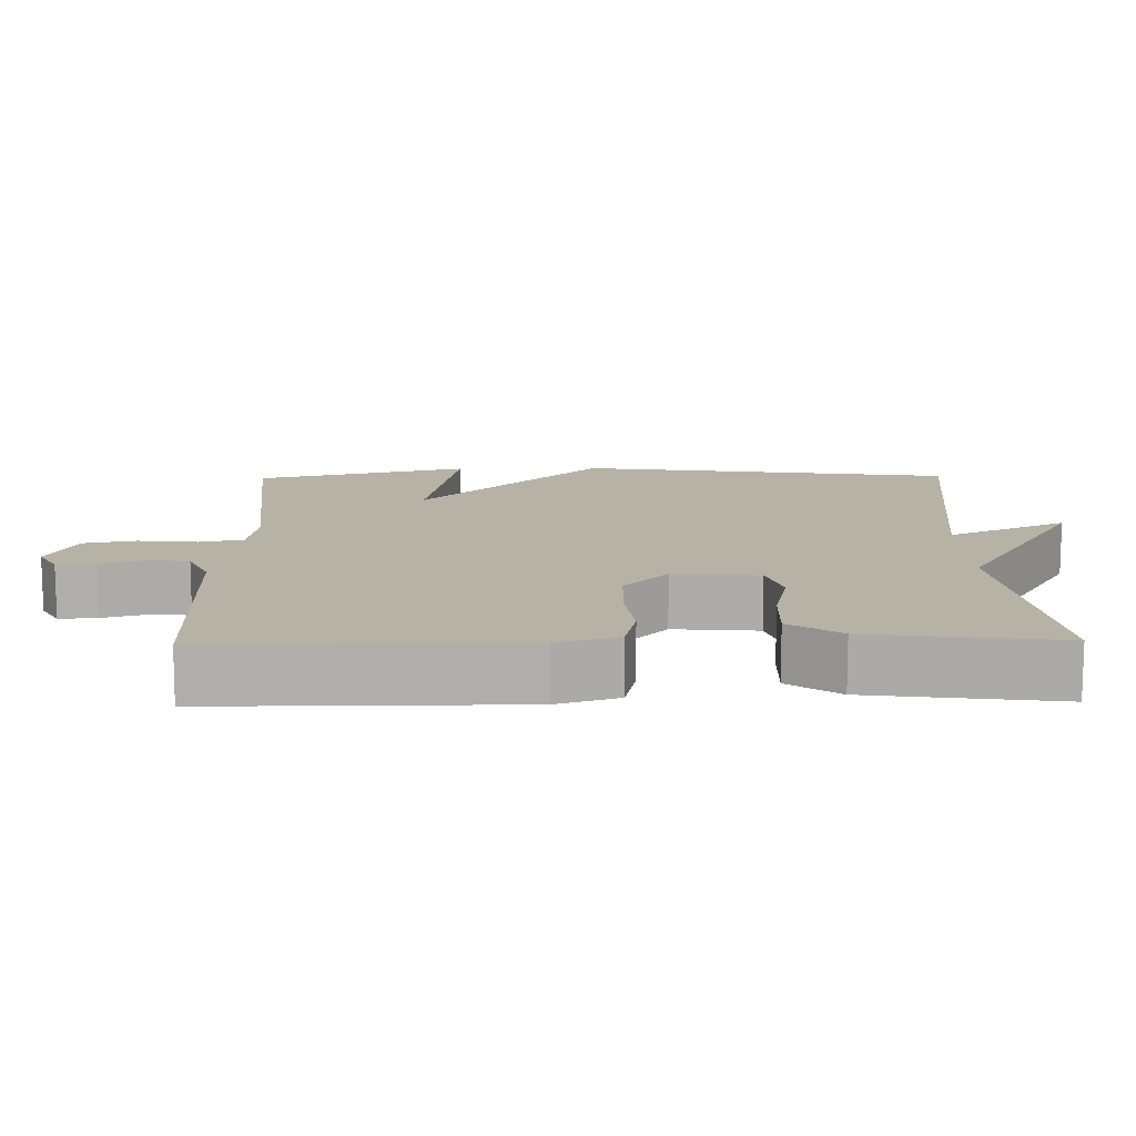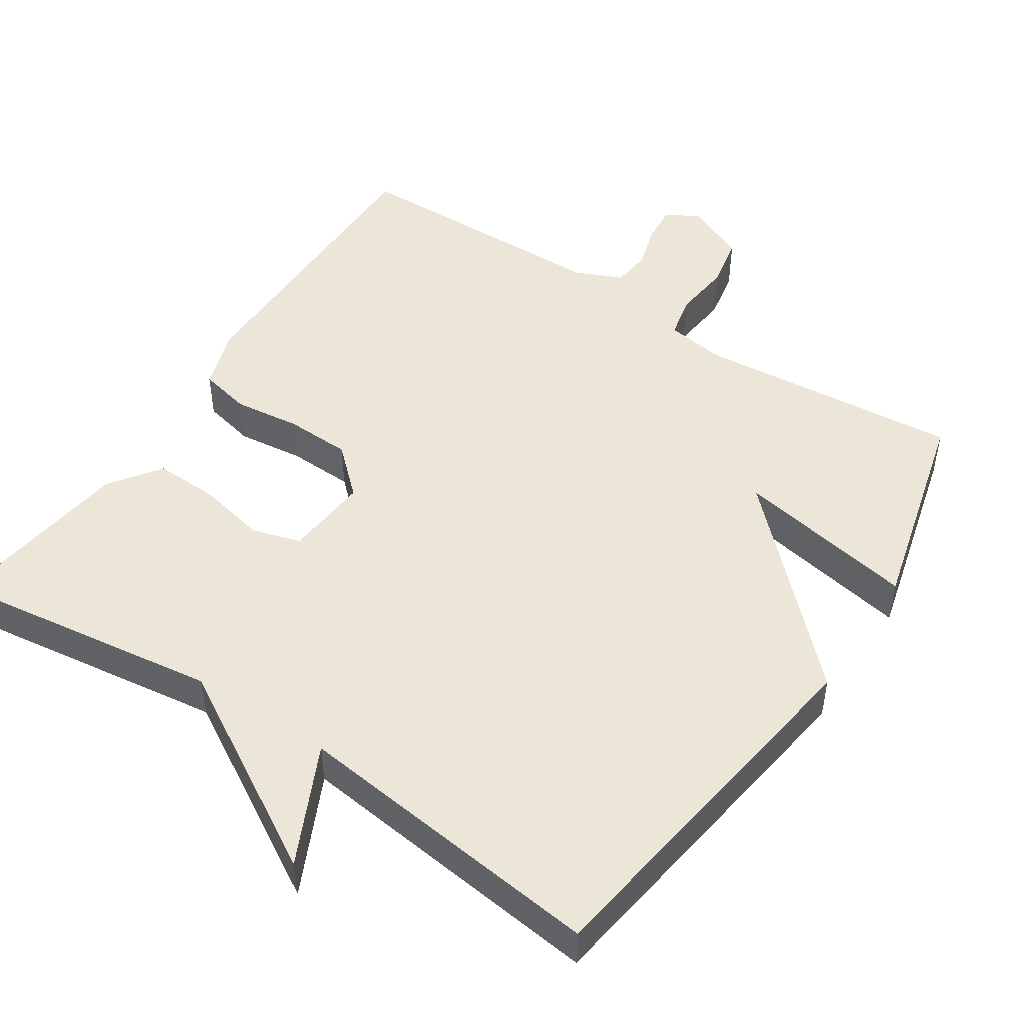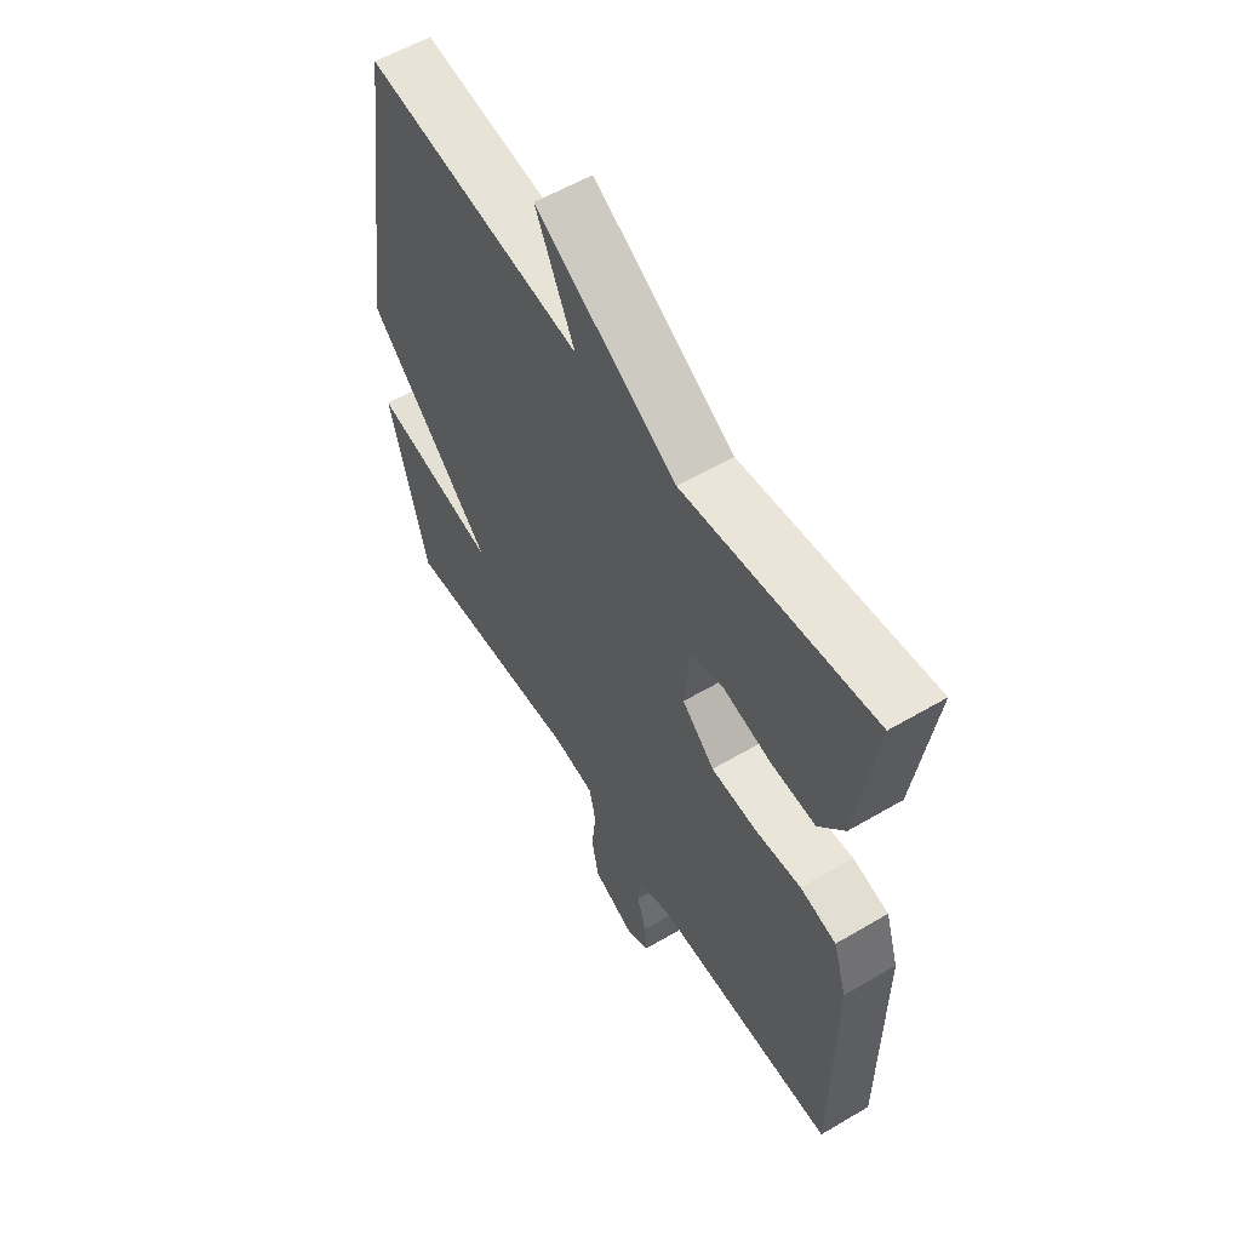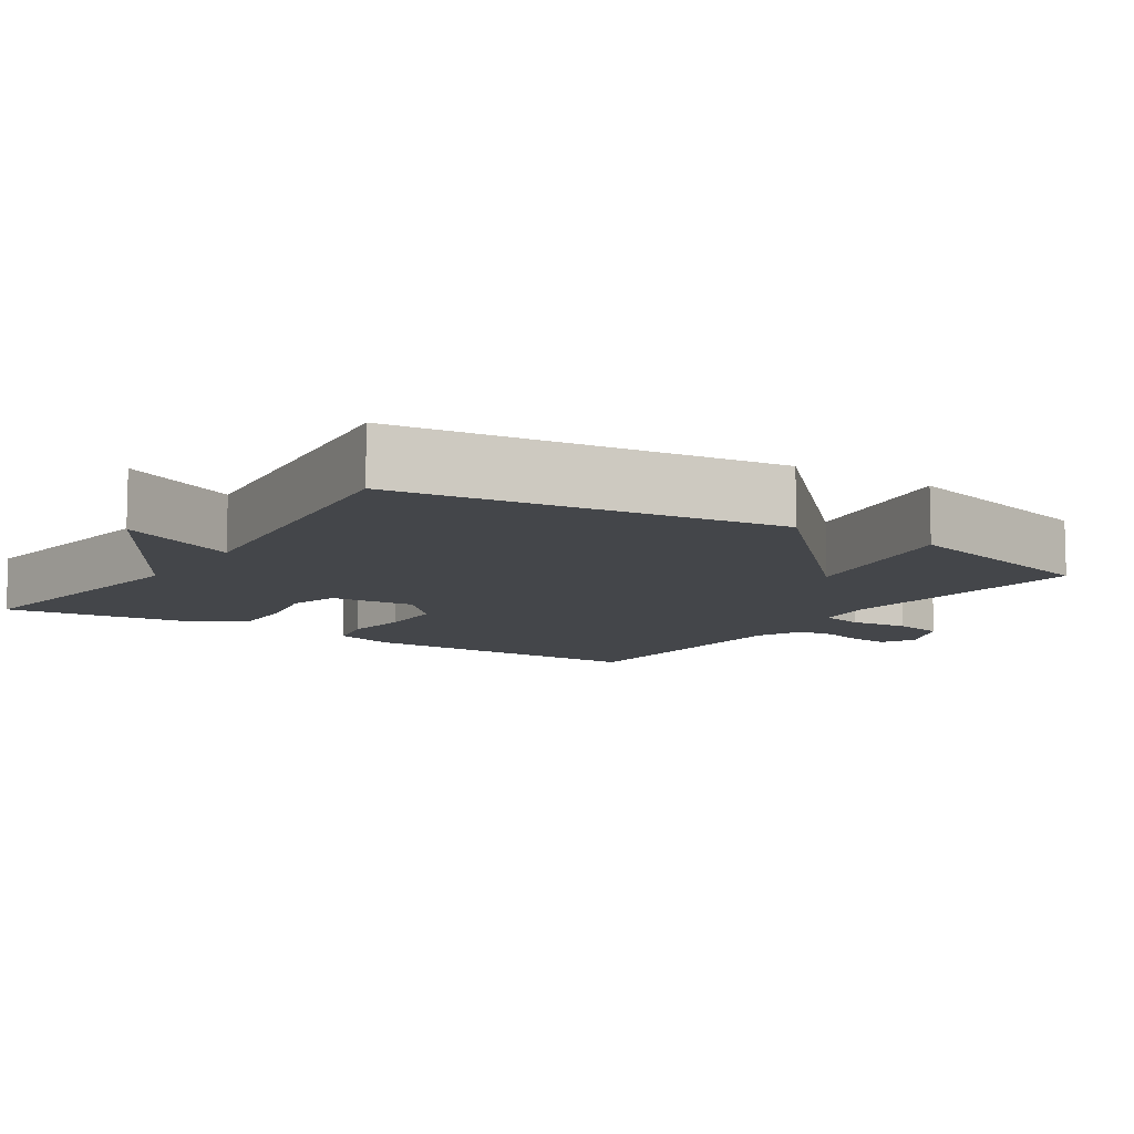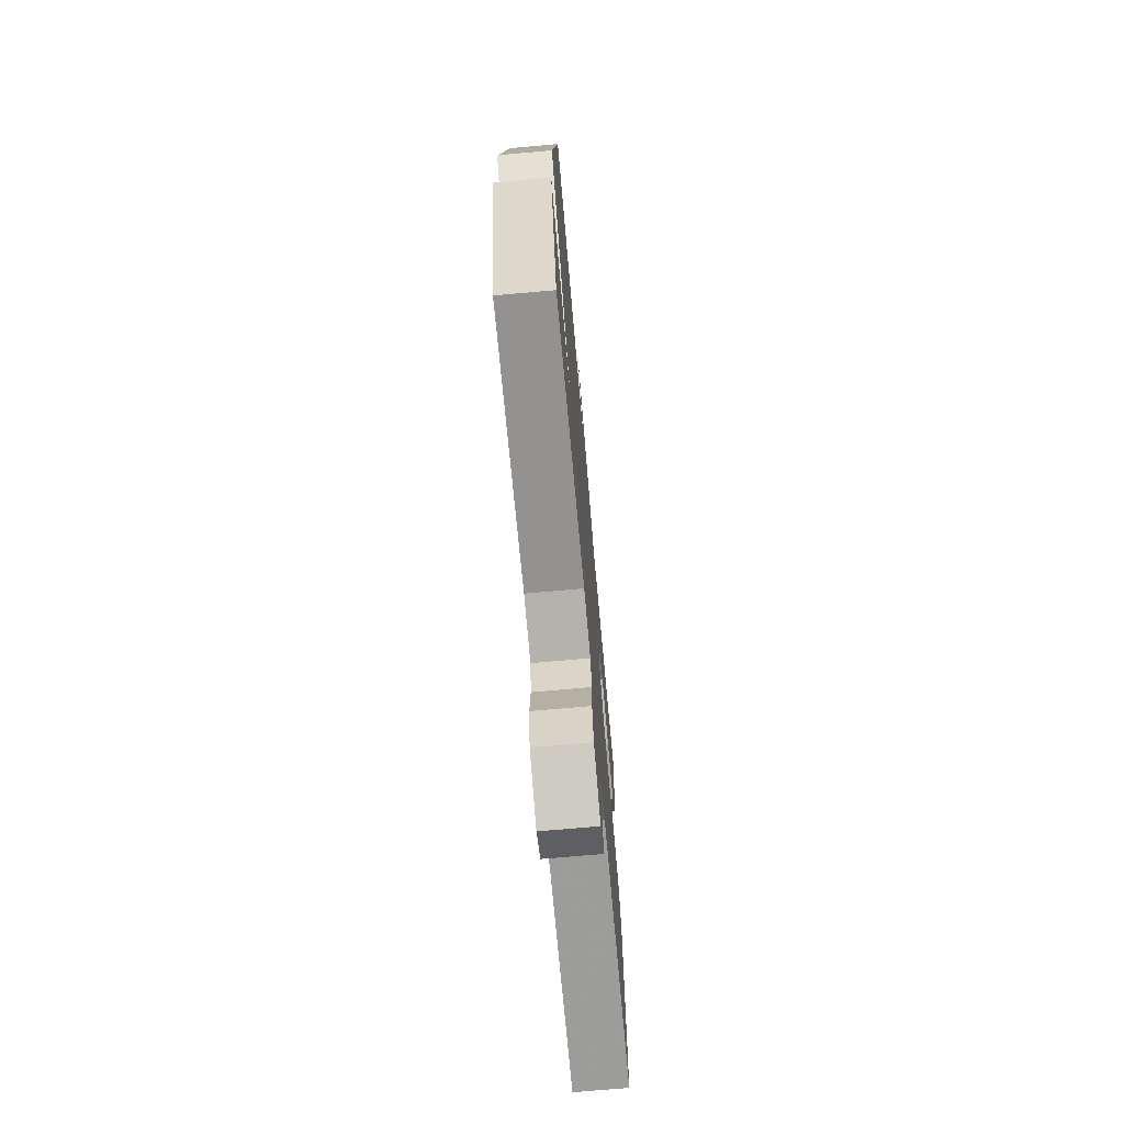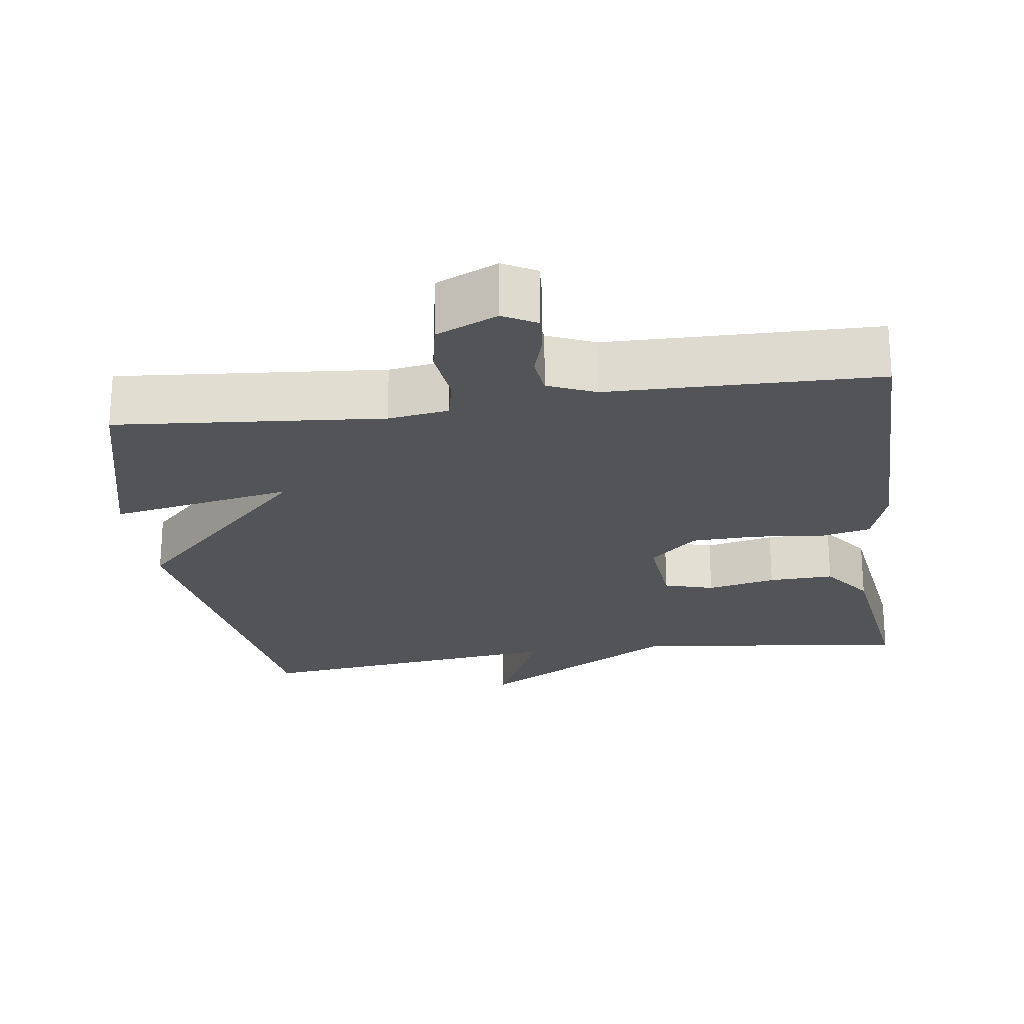
<metadata>
{"format":"obj","ext":"obj","renderer":"f3d","projection":"perspective","resolution":1024,"background":"white","views":[{"elev":12.5,"azim":-91.1,"up":"+Y"},{"elev":48.7,"azim":33.3,"up":"+Y"},{"elev":57.6,"azim":-121.4,"up":"+Z"},{"elev":-9.6,"azim":56.4,"up":"+Y"},{"elev":-71.4,"azim":95.1,"up":"+Z"},{"elev":-22.9,"azim":-171.9,"up":"+Y"}]}
</metadata>
<code>
v 0.5 0.07 0.5
v 0.574 0.07 -0.01
v 0.327 0.07 -0.256
v 0.574 0.07 -0.21
v 0.5 0.07 -0.5
v 0.14 0.07 -0.468
v 0.058 0.07 -0.48
v 0.045 0.07 -0.539
v 0.054 0.07 -0.619
v 0.04 0.07 -0.69
v -0.043 0.07 -0.727
v -0.088 0.07 -0.702
v -0.084 0.07 -0.65
v -0.066 0.07 -0.588
v -0.072 0.07 -0.535
v -0.136 0.07 -0.507
v -0.5 0.07 -0.5
v -0.5 0.07 -0.089
v -0.473 0.07 -0.005
v -0.402 0.07 0.011
v -0.311 0.07 0
v -0.221 0.07 0.003
v -0.157 0.07 0.062
v -0.167 0.07 0.178
v -0.234 0.07 0.198
v -0.327 0.07 0.178
v -0.415 0.07 0.175
v -0.465 0.07 0.244
v -0.5 0.07 0.5
v -0.129 0.07 0.449
v 0.148 0.07 0.611
v 0.071 0.07 0.449
v 0.5 0 0.5
v 0.574 0 -0.01
v 0.327 0 -0.256
v 0.574 0 -0.21
v 0.5 0 -0.5
v 0.14 0 -0.468
v 0.058 0 -0.48
v 0.045 0 -0.539
v 0.054 0 -0.619
v 0.04 0 -0.69
v -0.043 0 -0.727
v -0.088 0 -0.702
v -0.084 0 -0.65
v -0.066 0 -0.588
v -0.072 0 -0.535
v -0.136 0 -0.507
v -0.5 0 -0.5
v -0.5 0 -0.089
v -0.473 0 -0.005
v -0.402 0 0.011
v -0.311 0 0
v -0.221 0 0.003
v -0.157 0 0.062
v -0.167 0 0.178
v -0.234 0 0.198
v -0.327 0 0.178
v -0.415 0 0.175
v -0.465 0 0.244
v -0.5 0 0.5
v -0.129 0 0.449
v 0.148 0 0.611
v 0.071 0 0.449
f 30 31 32
f 28 29 30
f 27 28 30
f 26 27 30
f 25 26 30
f 24 25 30 32
f 1 2 3
f 32 1 3
f 24 32 3
f 23 24 3
f 19 20 21
f 18 19 21
f 17 18 21
f 16 17 21
f 15 16 21 22
f 12 13 14
f 11 12 14
f 10 11 14
f 9 10 14
f 8 9 14
f 7 8 14 15
f 3 4 5 6
f 3 6 7
f 15 22 23
f 7 15 23
f 3 7 23
f 64 63 62
f 62 61 60
f 62 60 59
f 62 59 58
f 62 58 57
f 64 62 57 56
f 35 34 33
f 35 33 64
f 35 64 56
f 35 56 55
f 53 52 51
f 53 51 50
f 53 50 49
f 53 49 48
f 54 53 48 47
f 46 45 44
f 46 44 43
f 46 43 42
f 46 42 41
f 46 41 40
f 47 46 40 39
f 38 37 36 35
f 39 38 35
f 55 54 47
f 55 47 39
f 55 39 35
f 1 33 34 2
f 2 34 35 3
f 3 35 36 4
f 4 36 37 5
f 5 37 38 6
f 6 38 39 7
f 7 39 40 8
f 8 40 41 9
f 9 41 42 10
f 10 42 43 11
f 11 43 44 12
f 12 44 45 13
f 13 45 46 14
f 14 46 47 15
f 15 47 48 16
f 16 48 49 17
f 17 49 50 18
f 18 50 51 19
f 19 51 52 20
f 20 52 53 21
f 21 53 54 22
f 22 54 55 23
f 23 55 56 24
f 24 56 57 25
f 25 57 58 26
f 26 58 59 27
f 27 59 60 28
f 28 60 61 29
f 29 61 62 30
f 30 62 63 31
f 31 63 64 32
f 32 64 33 1

</code>
